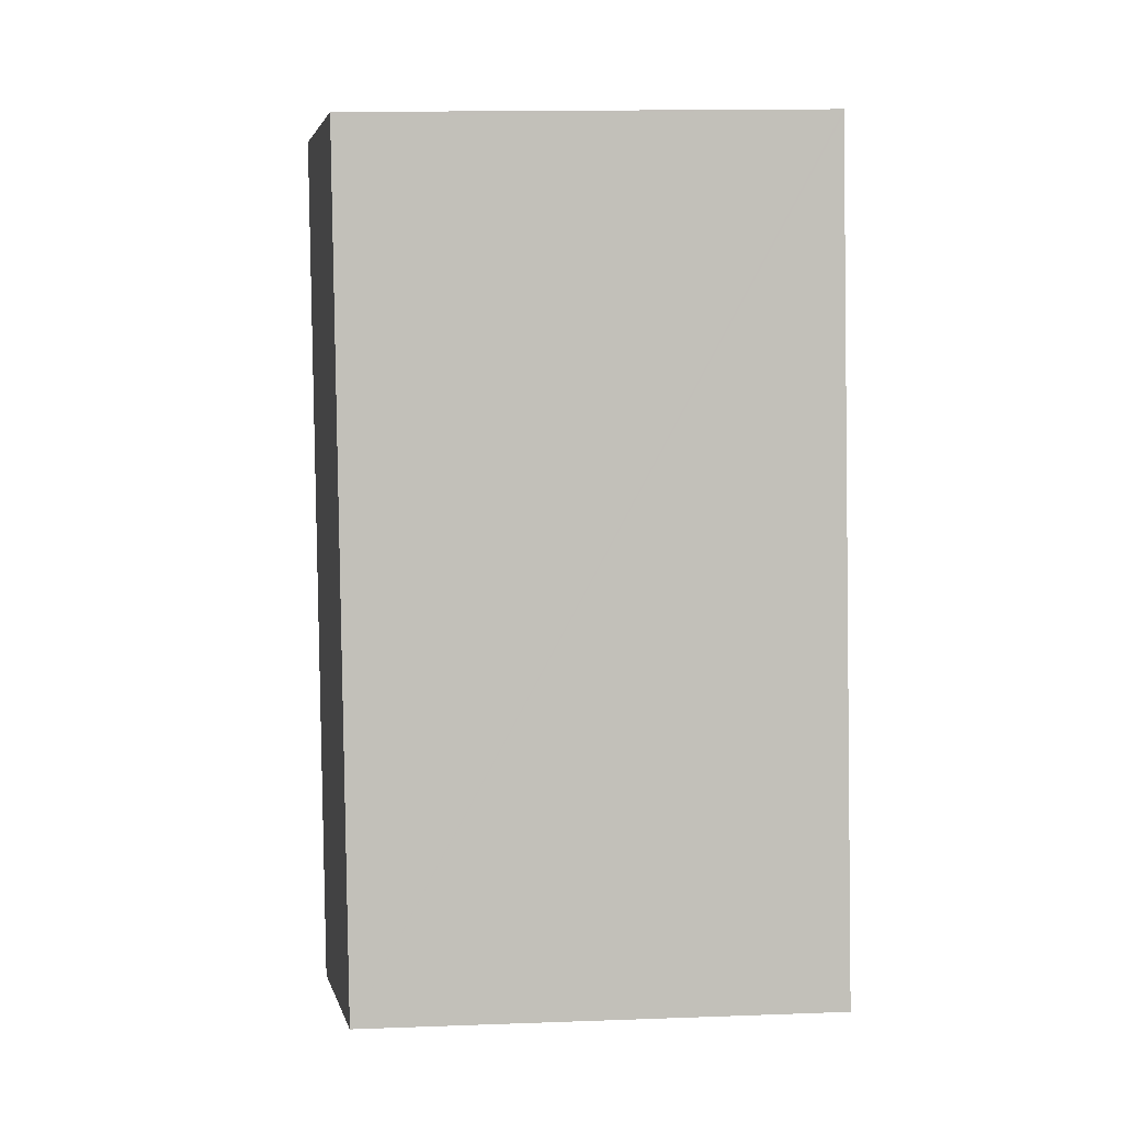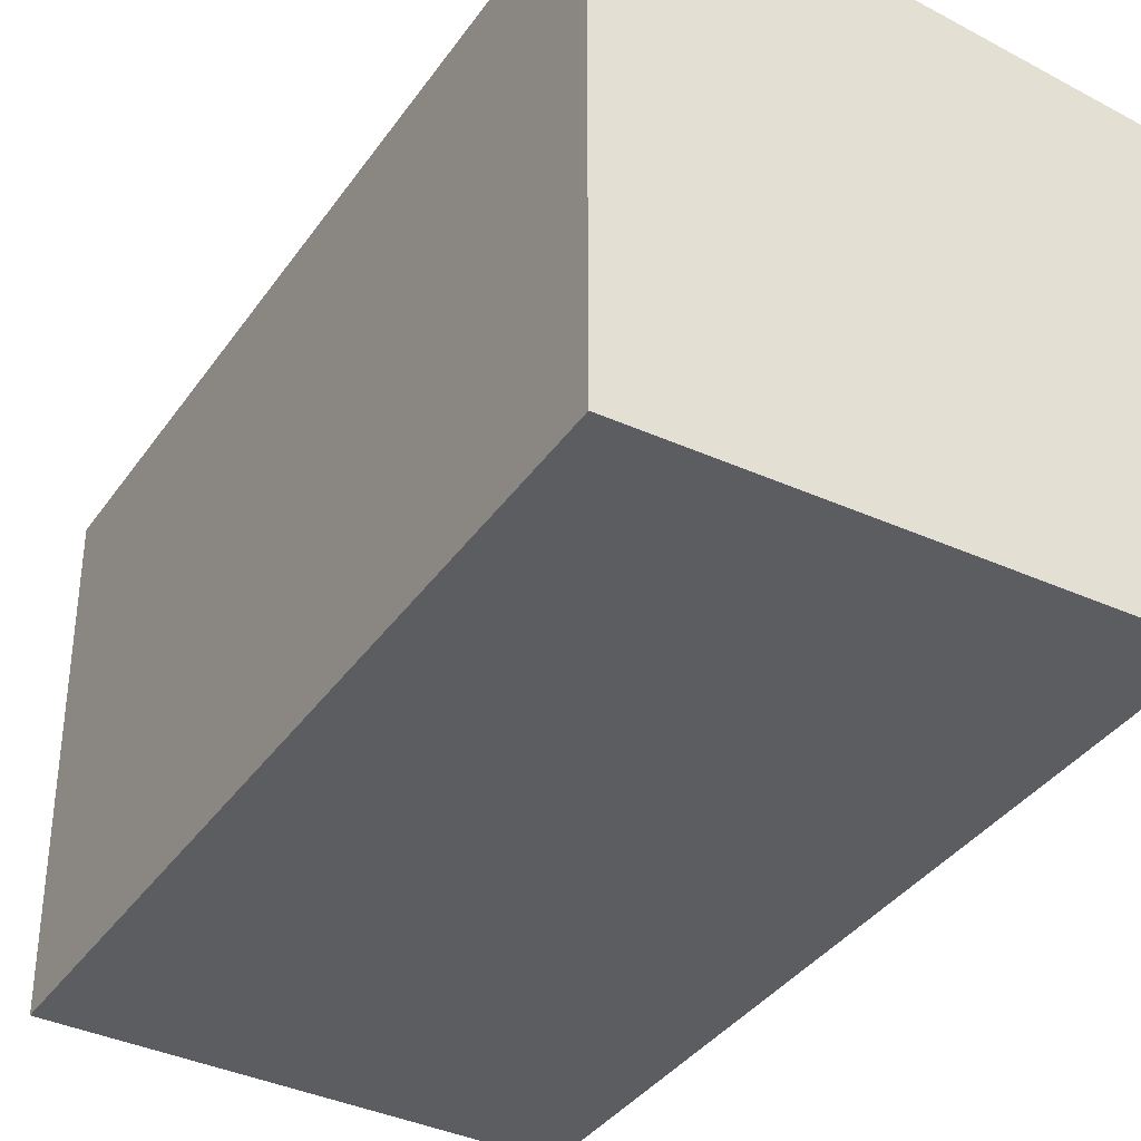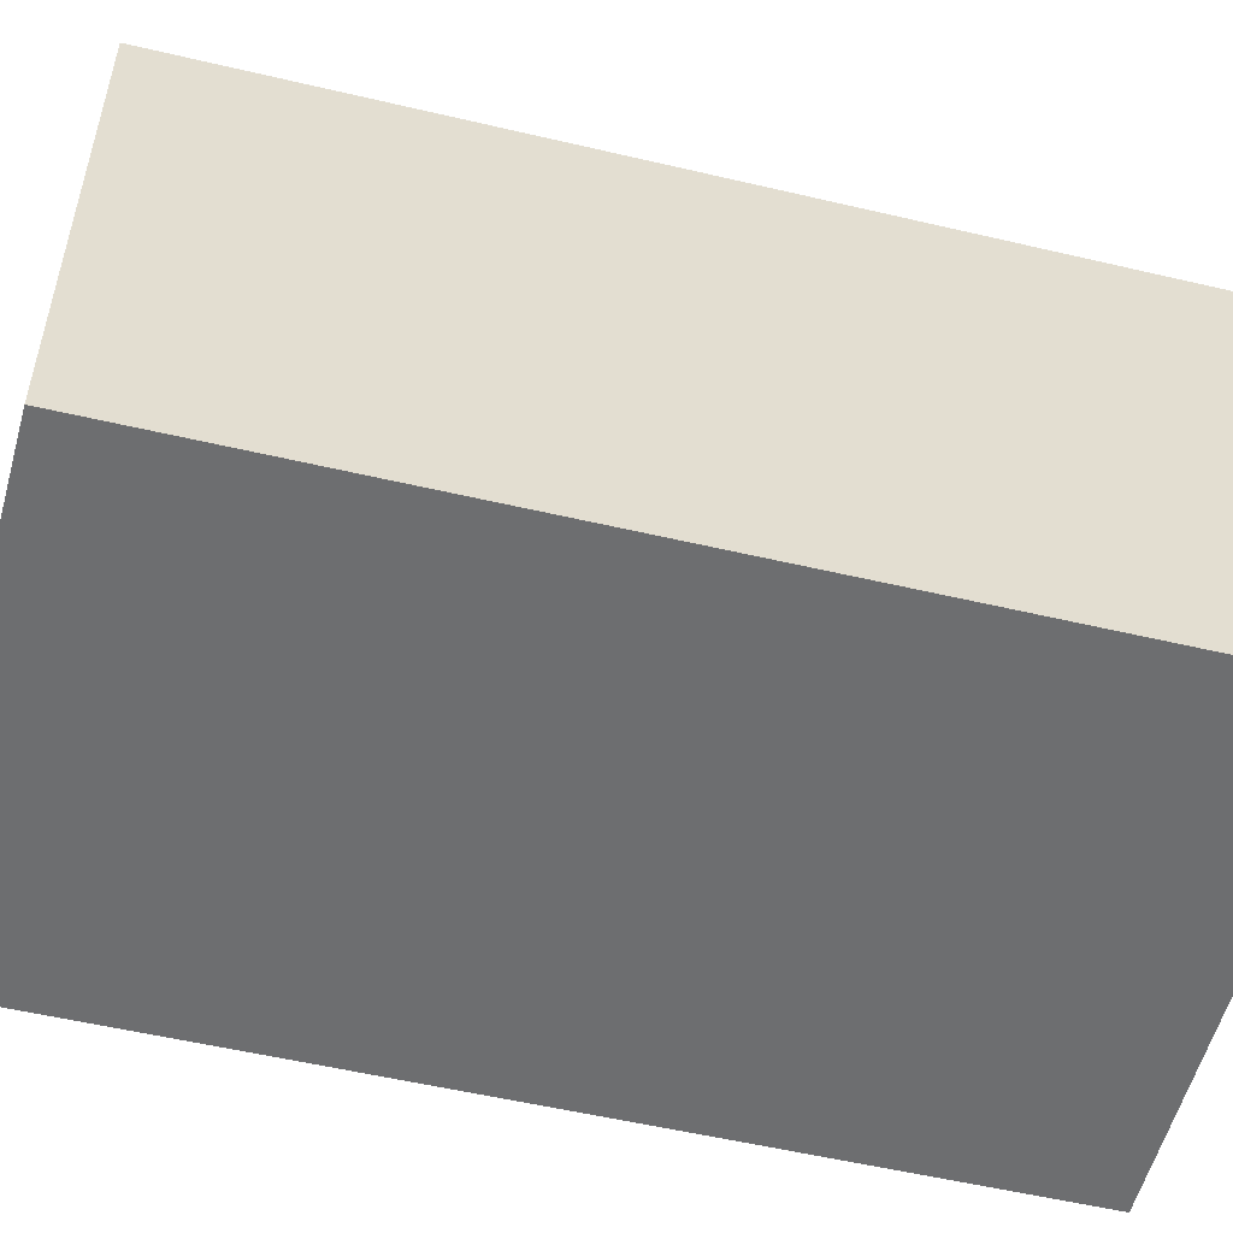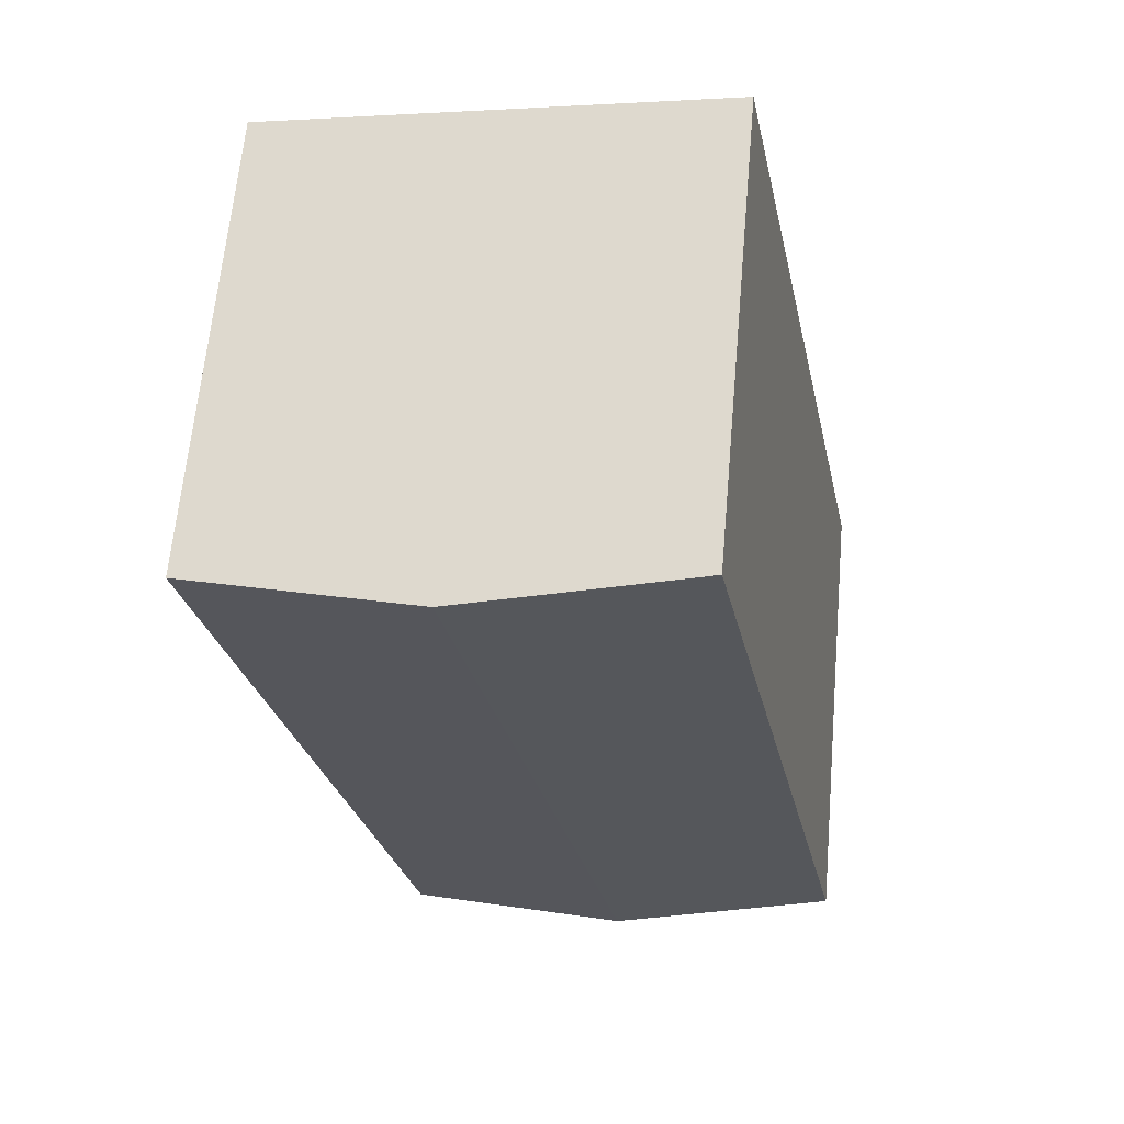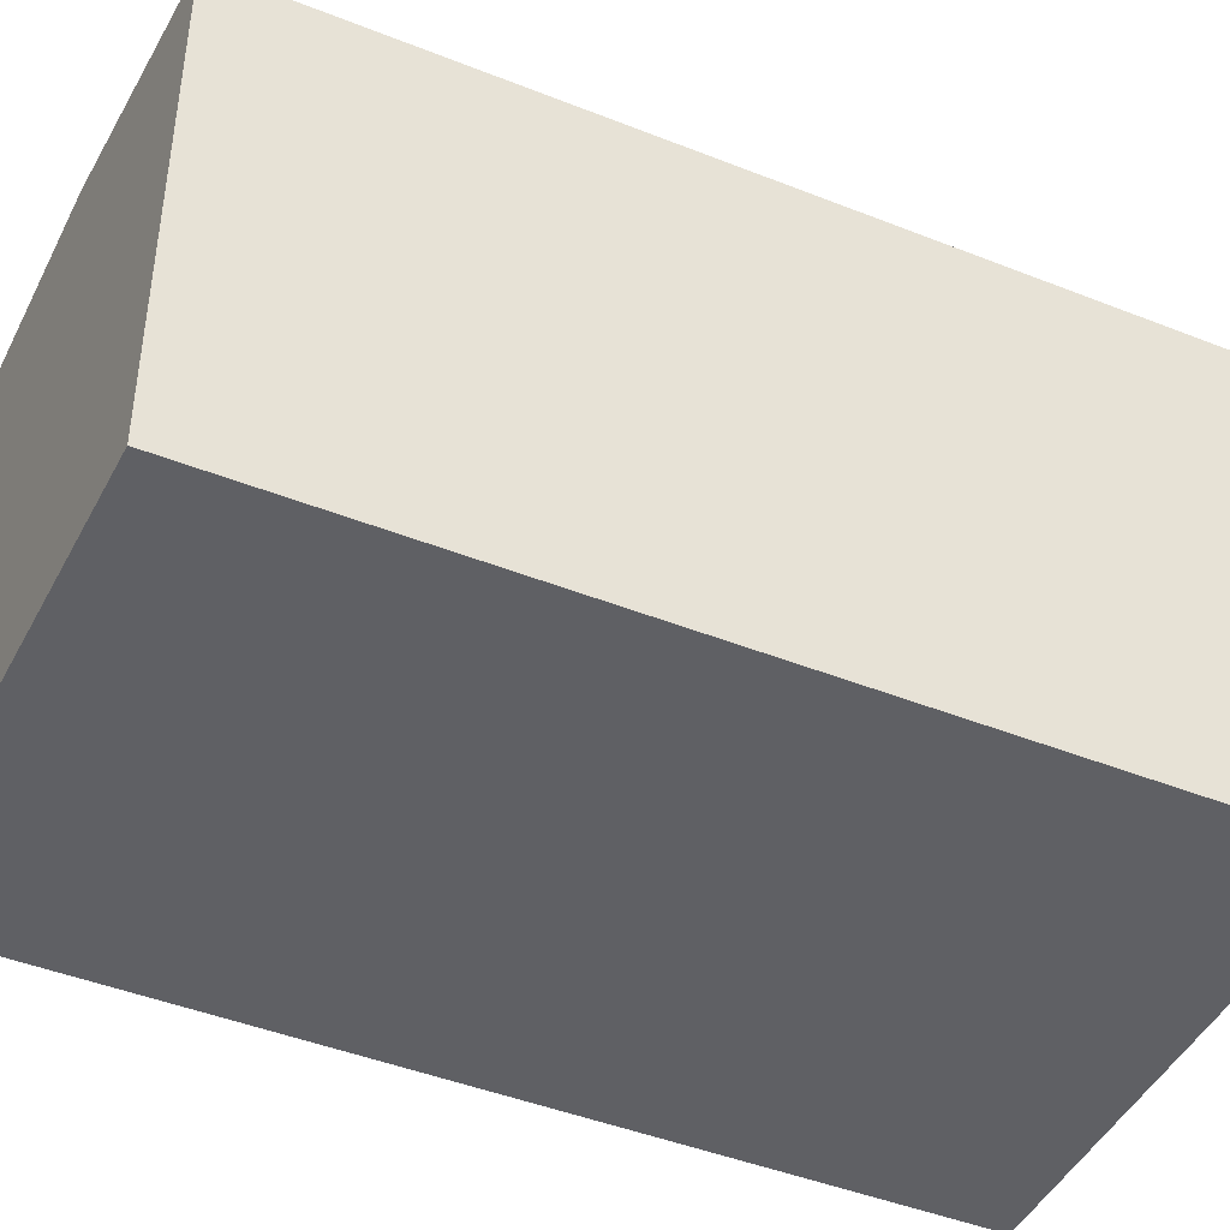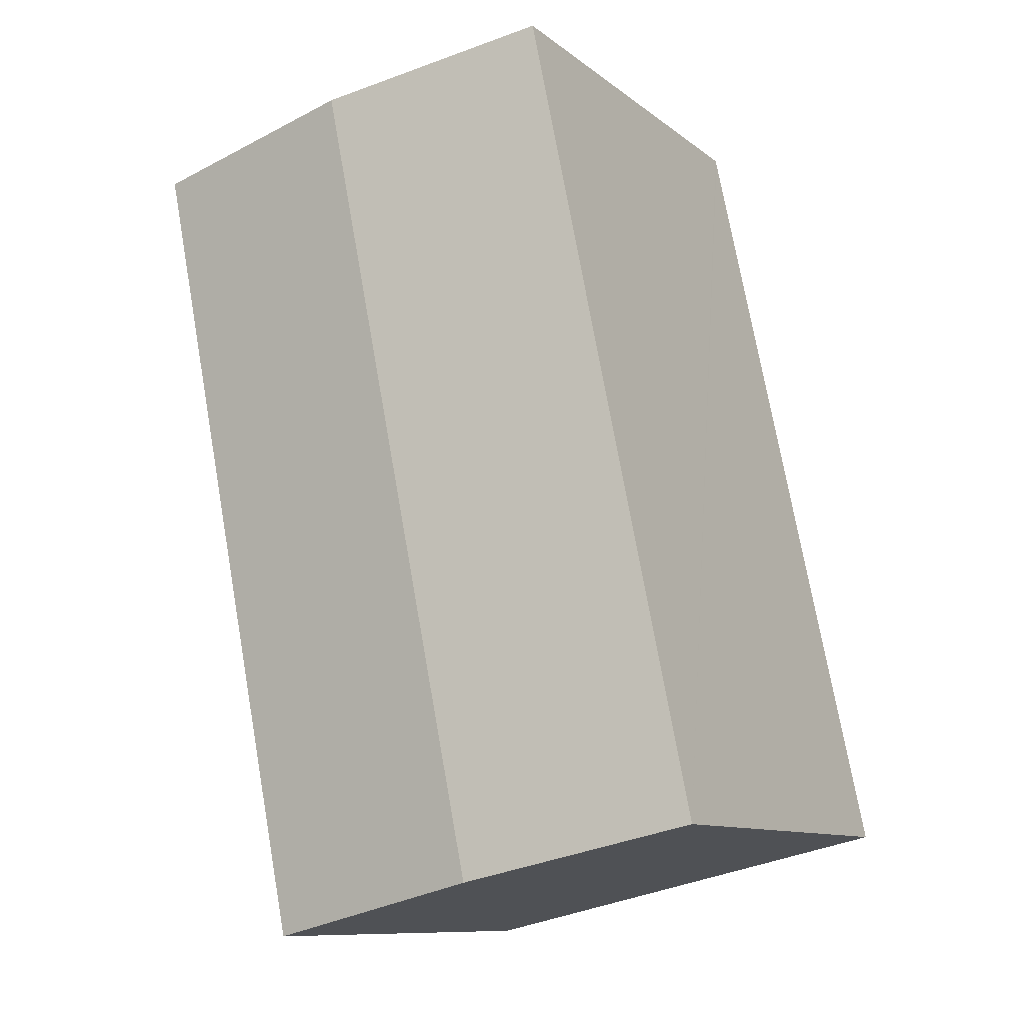
<metadata>
{"format":"obj","ext":"obj","renderer":"f3d","projection":"perspective","resolution":1024,"background":"white","views":[{"elev":15.2,"azim":-94.4,"up":"+Z"},{"elev":-36.8,"azim":-18.9,"up":"+Y"},{"elev":-54.2,"azim":-92.6,"up":"+Y"},{"elev":64.5,"azim":-174.9,"up":"+Z"},{"elev":-44.5,"azim":-103.4,"up":"+Y"},{"elev":-10.4,"azim":-150.8,"up":"+Z"}]}
</metadata>
<code>
v  11.79 12.92 -2.716
v  17.23 12.83 19.95
v  12.58 12.83 -2.899
v  16.44 12.92 20.11
v  6.29 13.59 -1.449
v  10.91 13.59 21.23
v  0 12.83 7.856e-16
v  4.551 12.83 22.4
v  4.574 12.83 22.51
v  4.574 -1.379e-15 22.51
v  4.551 -1.371e-15 22.4
v  0 0 0
v  17.23 -1.222e-15 19.95
v  10.91 -1.3e-15 21.23
v  16.44 -1.232e-15 20.11
v  12.58 1.775e-16 -2.899
v  11.79 1.663e-16 -2.716
v  6.29 8.873e-17 -1.449
g defaultobject
f 1 2 3
f 2 1 4
f 4 1 5
f 4 5 6
f 7 6 5
f 6 7 8
f 6 8 9
f 8 10 9
f 10 8 7
f 10 7 11
f 11 7 12
f 10 6 9
f 6 10 4
f 4 10 2
f 2 10 13
f 13 10 14
f 13 14 15
f 13 3 2
f 3 13 16
f 16 1 3
f 1 16 5
f 5 16 7
f 7 16 17
f 7 17 12
f 12 17 18
f 15 16 13
f 16 15 17
f 17 15 14
f 17 14 18
f 18 14 10
f 18 10 11
f 18 11 12

</code>
